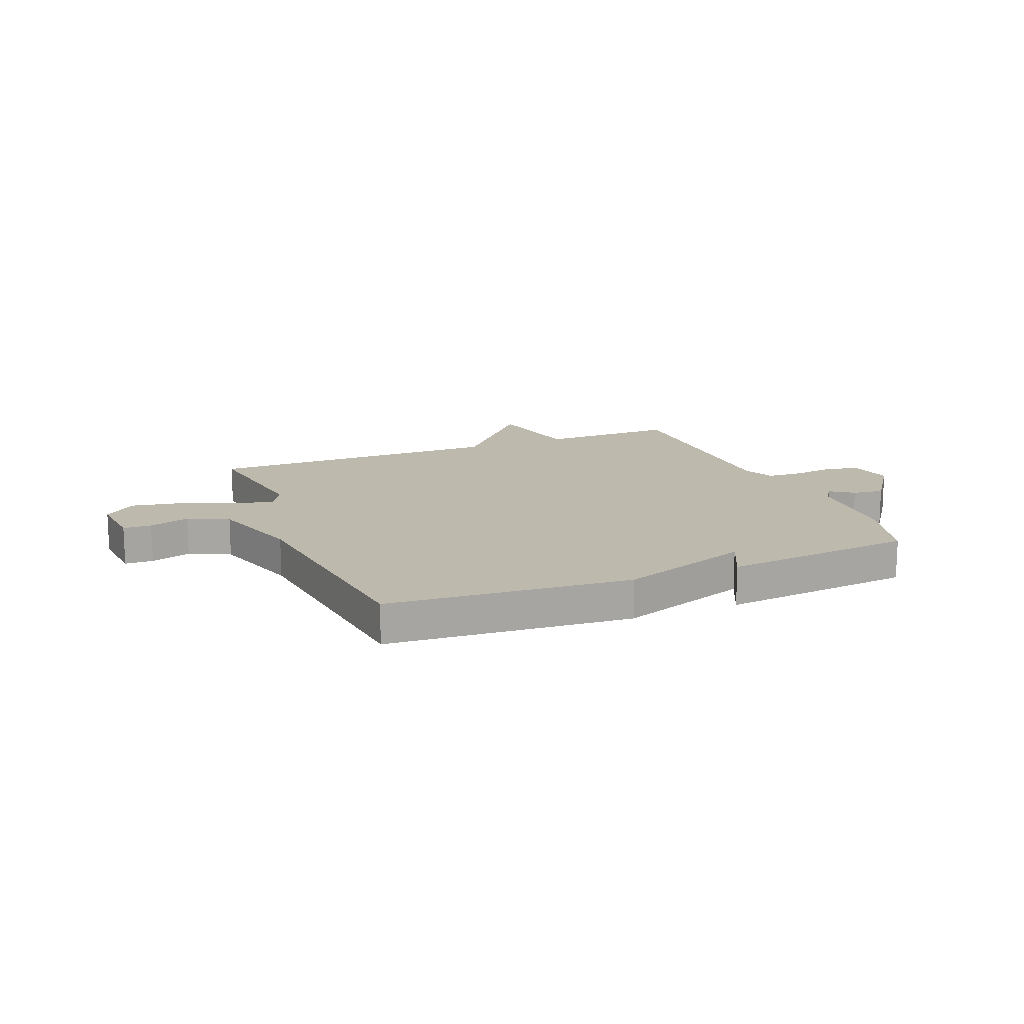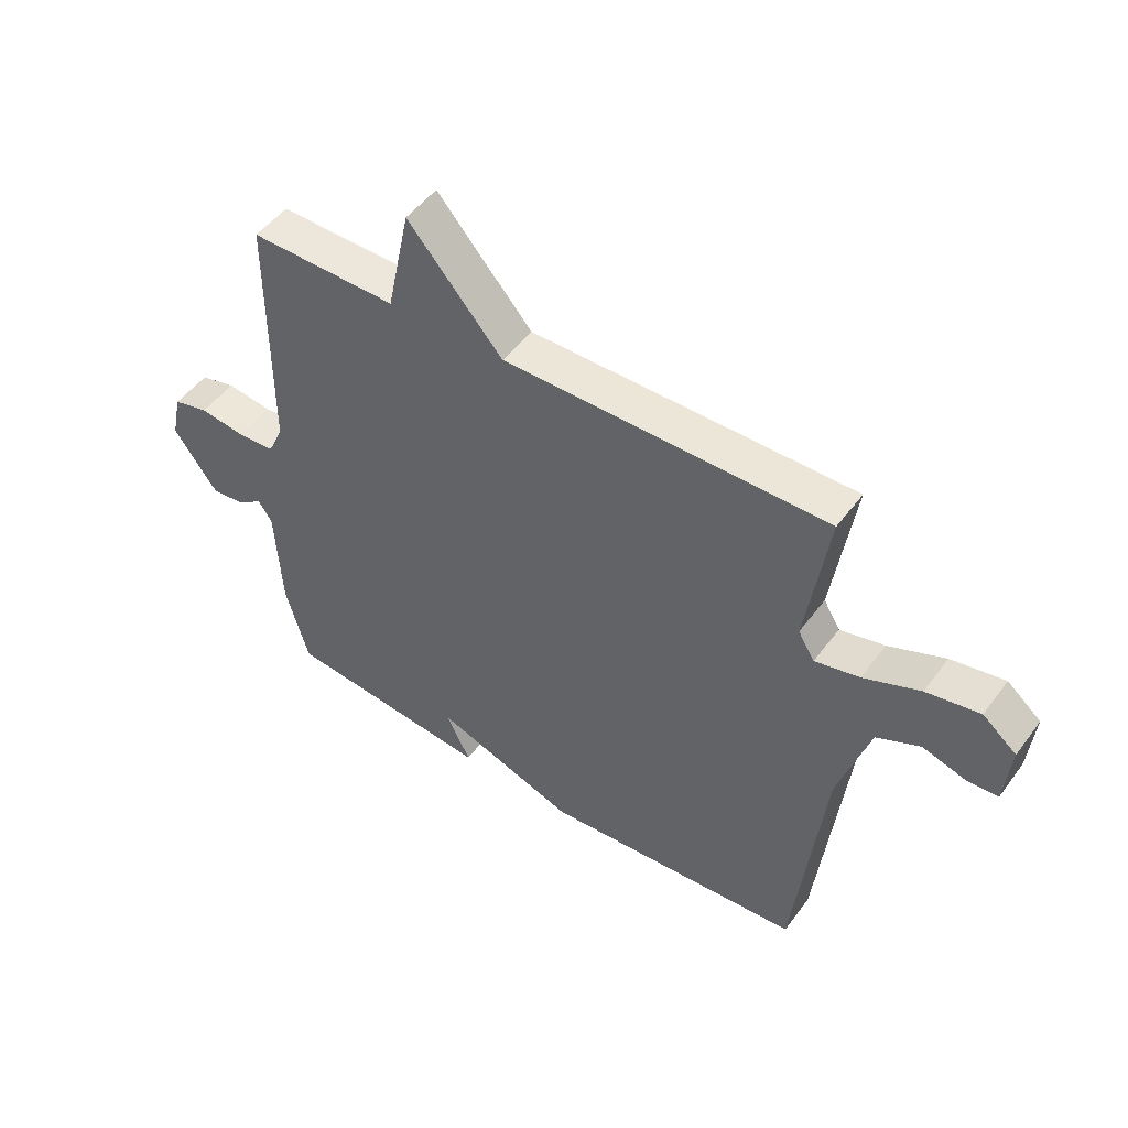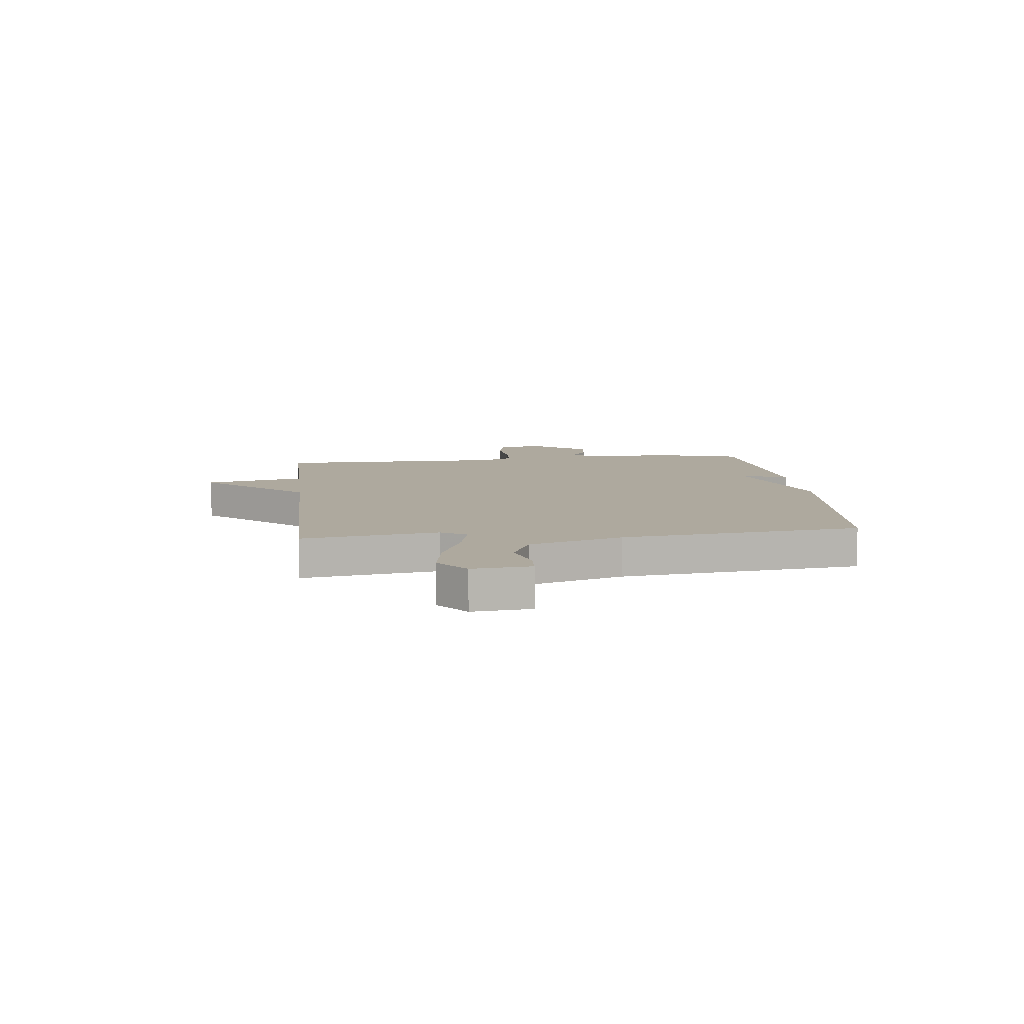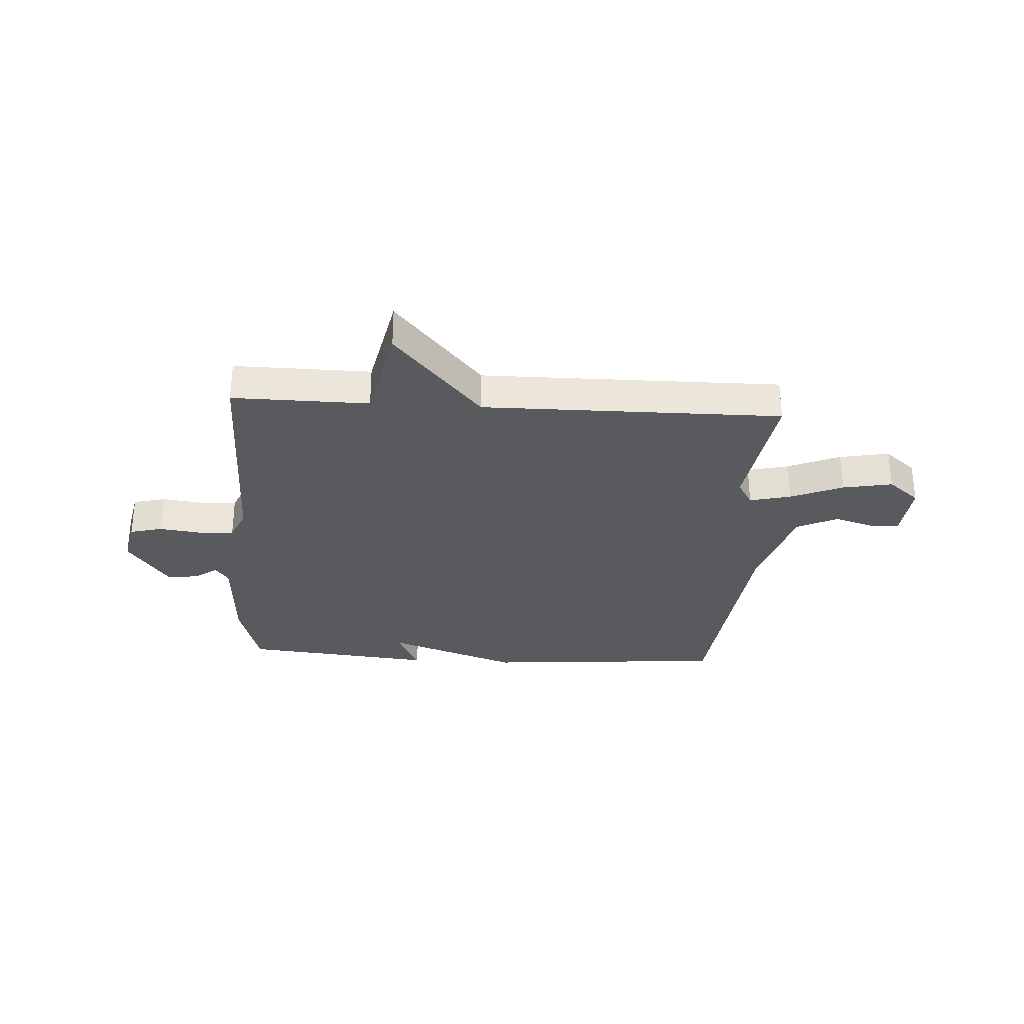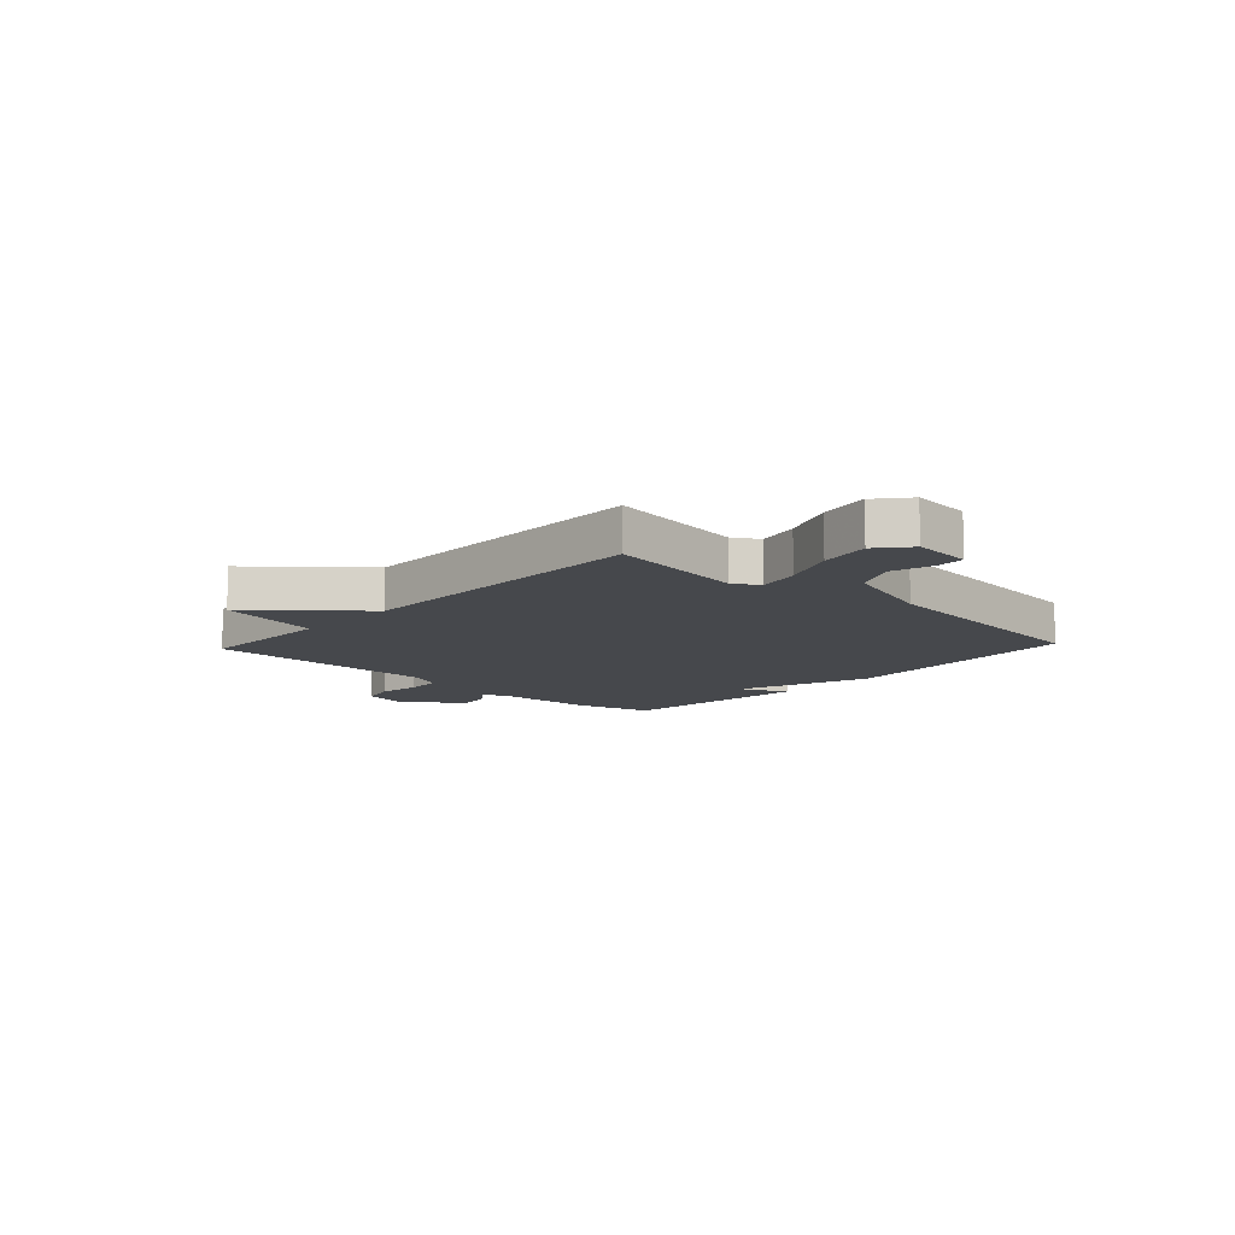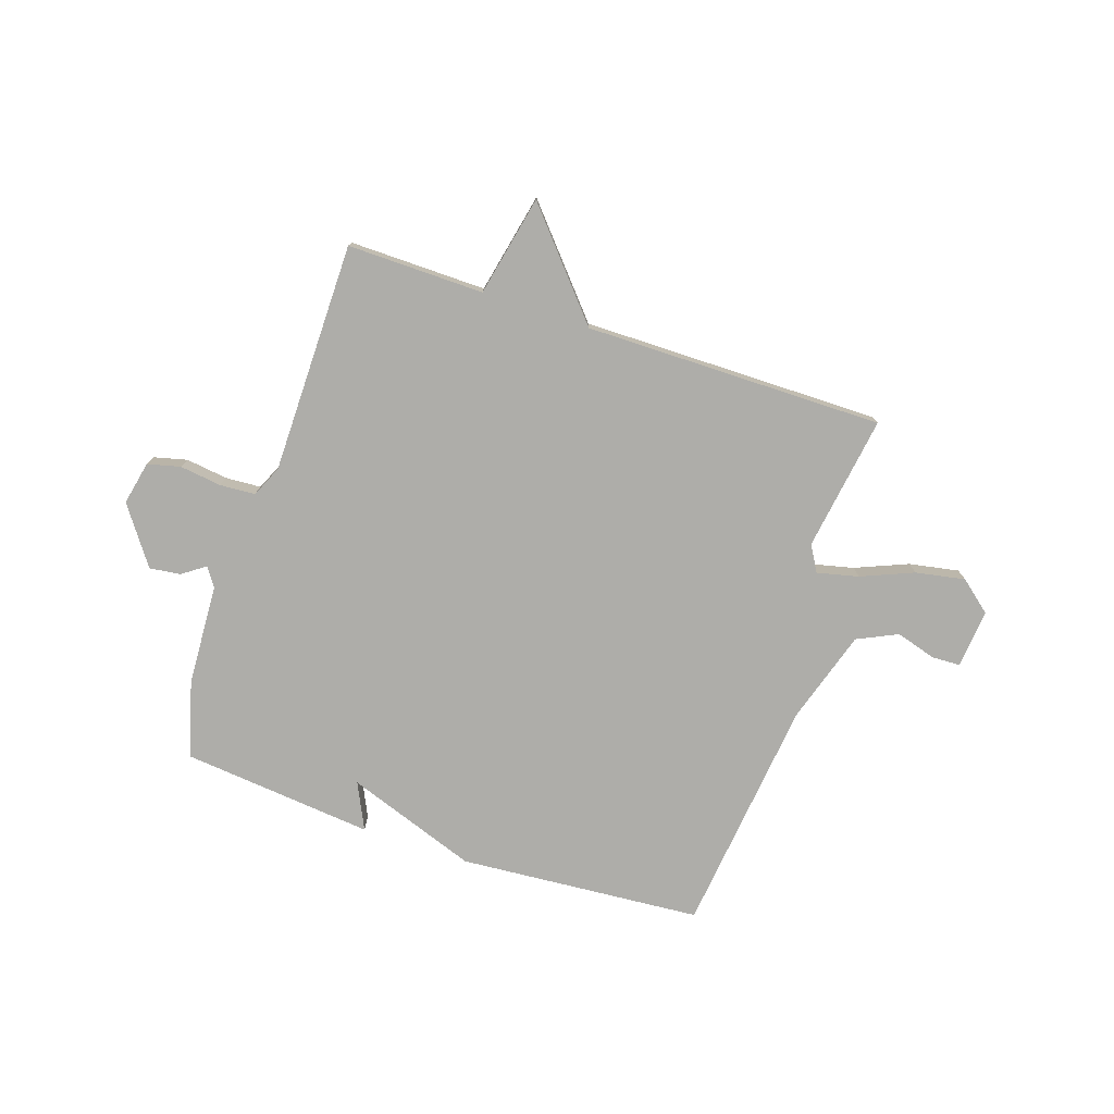
<metadata>
{"format":"obj","ext":"obj","renderer":"f3d","projection":"perspective","resolution":1024,"background":"white","views":[{"elev":15.2,"azim":157.9,"up":"+Y"},{"elev":49.6,"azim":35.1,"up":"+Z"},{"elev":9.1,"azim":83.6,"up":"+Y"},{"elev":-30.9,"azim":-3.4,"up":"+Y"},{"elev":-11.2,"azim":47.0,"up":"+Y"},{"elev":-77.1,"azim":-18.5,"up":"+Y"}]}
</metadata>
<code>
v -0.5 0.07 0.5
v -0.249 0.07 0.497
v -0.21 0.07 0.682
v -0.049 0.07 0.497
v 0.5 0.07 0.5
v 0.463 0.07 0.251
v 0.491 0.07 0.204
v 0.567 0.07 0.222
v 0.663 0.07 0.262
v 0.754 0.07 0.279
v 0.812 0.07 0.231
v 0.802 0.07 0.123
v 0.75 0.07 0.121
v 0.676 0.07 0.143
v 0.602 0.07 0.108
v 0.549 0.07 -0.063
v 0.5 0.07 -0.5
v 0.053 0.07 -0.535
v -0.188 0.07 -0.45
v -0.147 0.07 -0.535
v -0.5 0.07 -0.5
v -0.539 0.07 -0.36
v -0.549 0.07 -0.173
v -0.573 0.07 -0.139
v -0.615 0.07 -0.169
v -0.672 0.07 -0.176
v -0.747 0.07 -0.071
v -0.73 0.07 0.009
v -0.67 0.07 0.024
v -0.593 0.07 0.014
v -0.528 0.07 0.018
v -0.502 0.07 0.076
v -0.5 0 0.5
v -0.249 0 0.497
v -0.21 0 0.682
v -0.049 0 0.497
v 0.5 0 0.5
v 0.463 0 0.251
v 0.491 0 0.204
v 0.567 0 0.222
v 0.663 0 0.262
v 0.754 0 0.279
v 0.812 0 0.231
v 0.802 0 0.123
v 0.75 0 0.121
v 0.676 0 0.143
v 0.602 0 0.108
v 0.549 0 -0.063
v 0.5 0 -0.5
v 0.053 0 -0.535
v -0.188 0 -0.45
v -0.147 0 -0.535
v -0.5 0 -0.5
v -0.539 0 -0.36
v -0.549 0 -0.173
v -0.573 0 -0.139
v -0.615 0 -0.169
v -0.672 0 -0.176
v -0.747 0 -0.071
v -0.73 0 0.009
v -0.67 0 0.024
v -0.593 0 0.014
v -0.528 0 0.018
v -0.502 0 0.076
f 28 29 30
f 27 28 30
f 26 27 30
f 25 26 30
f 24 25 30
f 23 24 30 31
f 23 31 32
f 22 23 32
f 21 22 32
f 20 21 32
f 19 20 32
f 32 1 2
f 19 32 2
f 18 19 2
f 17 18 2
f 16 17 2
f 12 13 14
f 11 12 14
f 10 11 14
f 9 10 14
f 8 9 14
f 7 8 14 15
f 4 5 6
f 4 6 7
f 2 3 4
f 7 15 16
f 4 7 16
f 2 4 16
f 62 61 60
f 62 60 59
f 62 59 58
f 62 58 57
f 62 57 56
f 63 62 56 55
f 64 63 55
f 64 55 54
f 64 54 53
f 64 53 52
f 64 52 51
f 34 33 64
f 34 64 51
f 34 51 50
f 34 50 49
f 34 49 48
f 46 45 44
f 46 44 43
f 46 43 42
f 46 42 41
f 46 41 40
f 47 46 40 39
f 38 37 36
f 39 38 36
f 36 35 34
f 48 47 39
f 48 39 36
f 48 36 34
f 1 33 34 2
f 2 34 35 3
f 3 35 36 4
f 4 36 37 5
f 5 37 38 6
f 6 38 39 7
f 7 39 40 8
f 8 40 41 9
f 9 41 42 10
f 10 42 43 11
f 11 43 44 12
f 12 44 45 13
f 13 45 46 14
f 14 46 47 15
f 15 47 48 16
f 16 48 49 17
f 17 49 50 18
f 18 50 51 19
f 19 51 52 20
f 20 52 53 21
f 21 53 54 22
f 22 54 55 23
f 23 55 56 24
f 24 56 57 25
f 25 57 58 26
f 26 58 59 27
f 27 59 60 28
f 28 60 61 29
f 29 61 62 30
f 30 62 63 31
f 31 63 64 32
f 32 64 33 1

</code>
